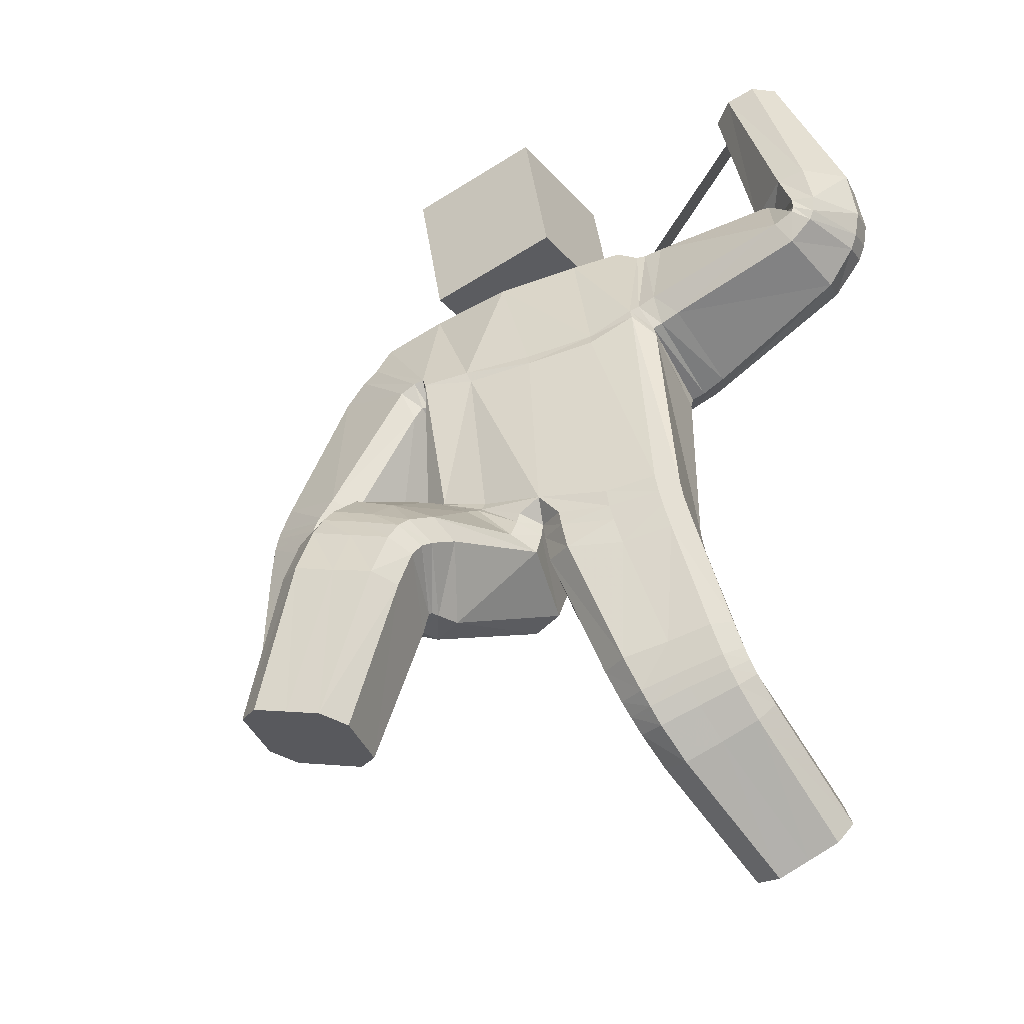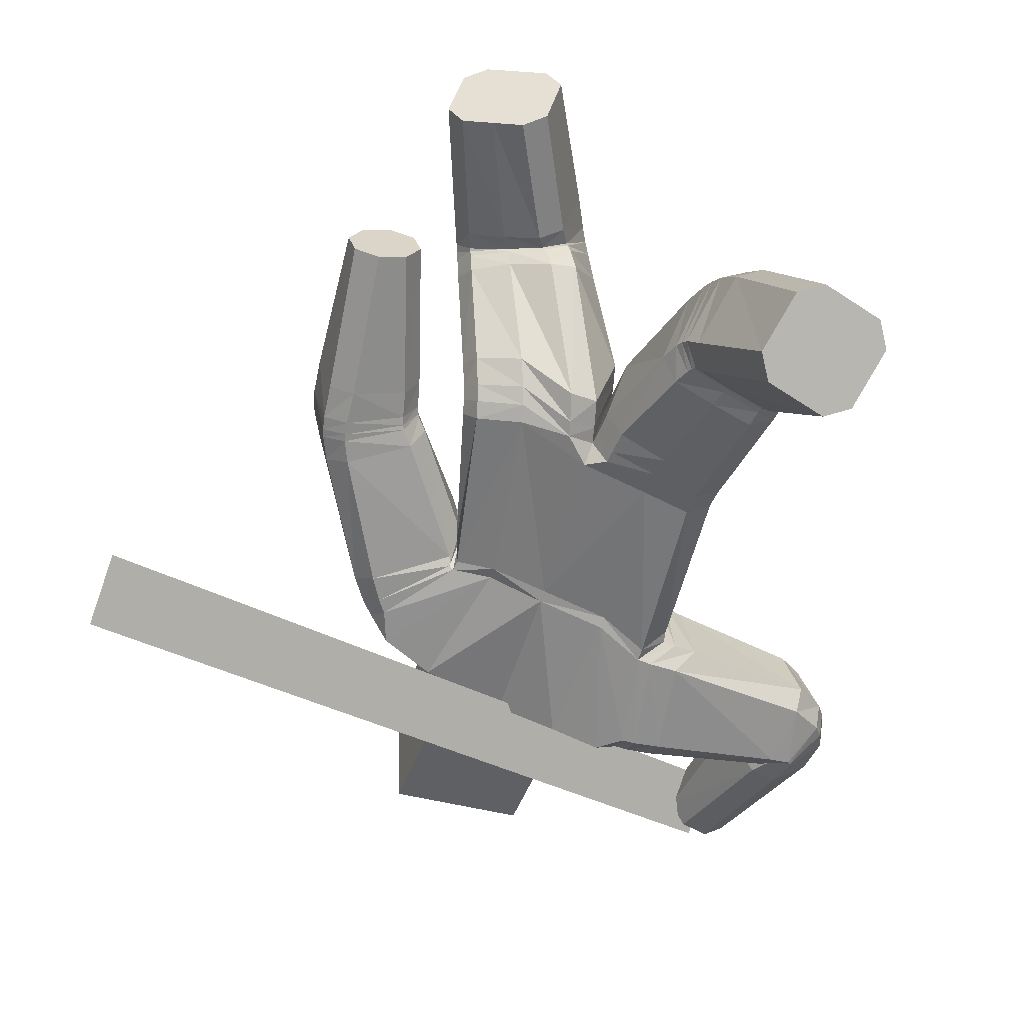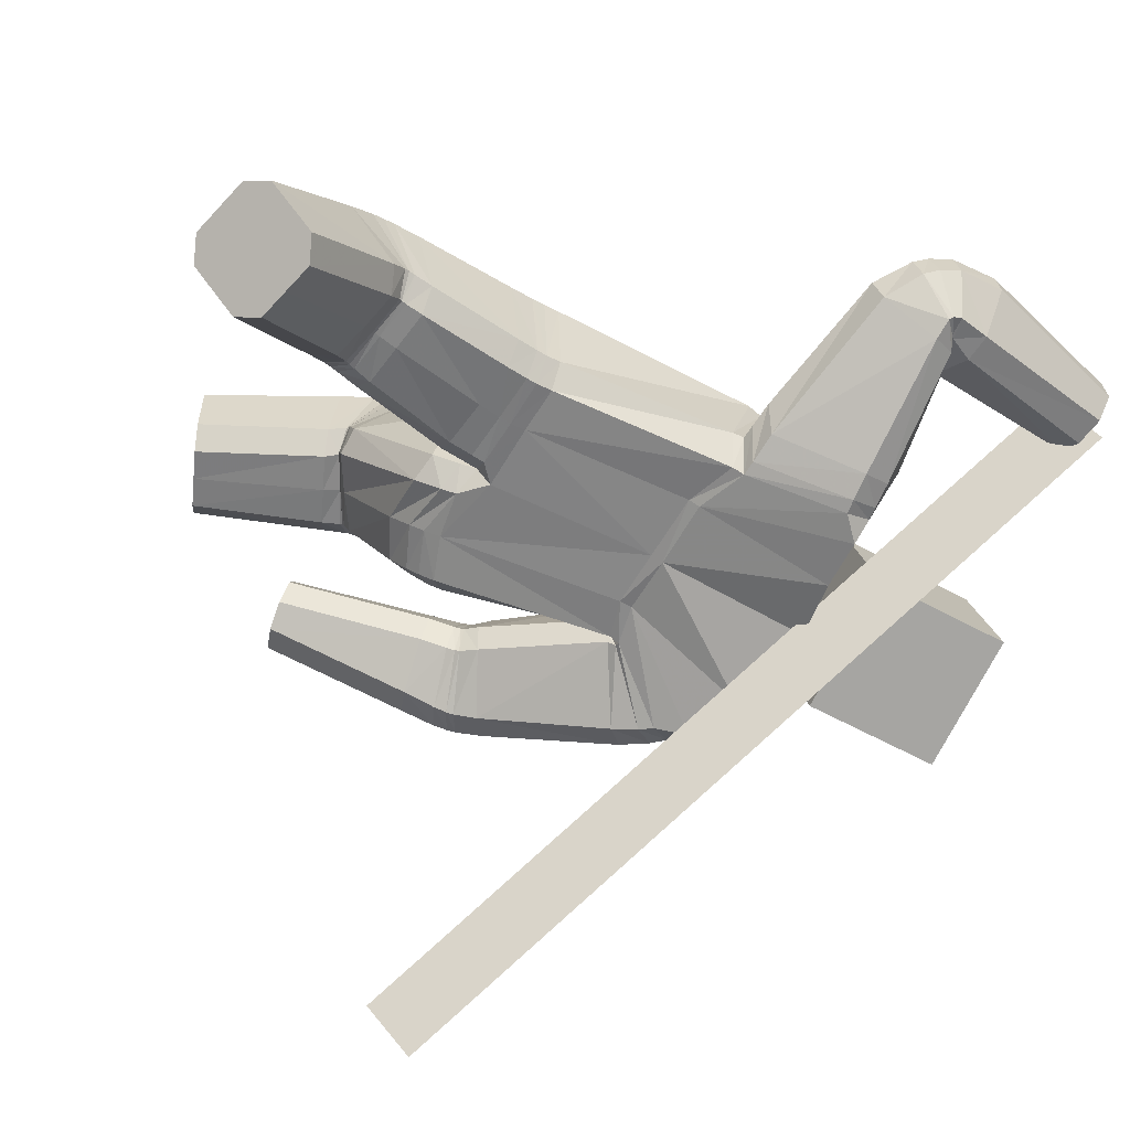
<metadata>
{"format":"obj","ext":"obj","renderer":"f3d","projection":"perspective","resolution":1024,"background":"white","views":[{"elev":-39.6,"azim":30.9,"up":"+Y"},{"elev":-51.9,"azim":-12.0,"up":"+Z"},{"elev":-72.9,"azim":68.5,"up":"+Z"}]}
</metadata>
<code>
o 立方体.001
v 0.7484 2.002 -0.03512
v -0.1039 1.982 0.1278
v 0.8682 1.876 0.01749
v -0.1132 1.98 -0.2648
v 0.9155 1.892 -0.2231
v 0.7971 2.02 -0.2751
v 0.8395 1.987 -0.3018
v 0.7417 2.03 -0.1122
v 0.8247 1.907 0.04394
v 0.9236 1.866 -0.1456
v 0.37 2.038 -0.0116
v 0.4294 1.717 0.01958
v 0.3855 1.674 -0.3092
v 0.3778 2.009 -0.3366
v 0.4435 1.647 -0.2334
v 0.3915 1.937 -0.377
v 0.000122 1.636 0.1568
v -0.072 1.552 -0.2267
v 0.3738 1.775 0.0609
v 0.3631 2.079 -0.08419
v 0.1417 1.026 -0.2382
v 0.05956 1.974 -0.3315
v 0.2464 0.9738 0.1414
v 0.1046 2.04 0.05386
v 0.3544 0.3581 -0.6724
v 0.4615 0.1274 -0.5133
v 0.3667 0.4403 -0.04605
v 0.2577 0.6027 -0.3119
v 0.1856 1.666 0.1095
v 0.1225 1.578 -0.2731
v 0.3077 2.072 -0.07601
v 0.319 2.031 -0.006096
v 0.3758 1.698 0.02188
v 0.3258 1.753 0.0668
v 0.2989 1.657 -0.3154
v 0.3744 1.628 -0.2433
v 0.306 2.003 -0.3398
v 0.3149 1.932 -0.3833
v 0.03453 0.9983 0.1362
v 0.1081 0.9841 0.1772
v 0.05165 1.055 0.1896
v 0.007904 1 -0.2065
v -0.03519 0.9944 -0.1342
v -0.04989 1.04 -0.1863
v 0.3818 0.991 0.1082
v 0.4222 1.011 0.03919
v 0.2969 2.026 0.004009
v 0.2825 2.068 -0.06437
v 0.2338 2.068 0.01049
v 0.348 1.049 -0.2276
v 0.2762 1.048 -0.2702
v 0.2691 2.003 -0.3344
v 0.2742 1.932 -0.3797
v 0.2022 1.984 -0.3744
v 0.2367 0.2575 -0.6275
v 0.2704 0.3248 -0.6642
v 0.3775 0.09409 -0.5051
v 0.3016 0.1176 -0.531
v 0.4387 0.3916 -0.6806
v 0.5144 0.3678 -0.6546
v 0.5793 0.2279 -0.5581
v 0.5458 0.1609 -0.5215
v 0.1116 0.5249 -0.2364
v 0.1491 0.5696 -0.292
v 0.1832 0.4165 -0.06014
v 0.2583 0.4054 -0.02758
v 0.3663 0.6379 -0.3303
v 0.4398 0.6286 -0.2944
v 0.476 0.4711 -0.06744
v 0.5122 0.5195 -0.1194
v 0.2576 1.649 -0.3137
v 0.3365 1.62 -0.242
v 0.3521 1.684 0.02892
v 0.2994 1.743 0.07426
v 0.7123 2.513 -0.1469
v 0.6325 2.49 -0.1382
v 0.5855 2.467 -0.07544
v 0.5972 2.457 0.006858
v 0.7872 2.513 -0.01379
v 0.7755 2.523 -0.09606
v 0.6604 2.467 0.05769
v 0.7401 2.491 0.04912
v 0.733 2.013 -0.1195
v 0.7409 1.99 -0.04118
v 0.7983 2.017 -0.2748
v 0.8488 1.996 -0.2977
v 0.9392 1.93 -0.212
v 0.9462 1.905 -0.1343
v 0.8811 1.902 0.02136
v 0.8305 1.922 0.04408
v 0.7238 1.987 -0.04735
v 0.7144 2.005 -0.1272
v 0.8525 2.02 -0.2894
v 0.7913 2.025 -0.2717
v 0.9661 1.967 -0.1177
v 0.9571 1.987 -0.1972
v 0.8283 1.953 0.04475
v 0.8894 1.948 0.02707
v 0.8034 1.824 0.01153
v 0.8234 1.815 -0.2476
v 0.8367 1.784 -0.1716
v 0.7687 1.879 0.04619
v 0.7221 2.074 -0.09523
v 0.7566 2.034 -0.2782
v 0.7816 1.976 -0.313
v 0.7266 2.037 -0.02056
v 0.6651 2.05 -0.1296
v 0.9559 2.102 -0.0874
v 0.8277 2.106 -0.2646
v 0.6765 2.039 -0.04783
v 0.752 2.089 -0.2539
v 0.9447 2.114 -0.1691
v 0.8692 2.064 0.03712
v 0.7936 2.047 0.04778
v 0.1487 0.9918 -0.2418
v 0.2538 0.9298 0.1322
v 0.03952 0.9527 0.1341
v 0.1138 0.9417 0.1737
v 0.3877 0.9511 0.09853
v 0.4278 0.9733 0.02976
v 0.2811 1.019 -0.2735
v 0.3529 1.02 -0.2311
v -0.02856 0.9584 -0.1345
v 0.01473 0.9627 -0.207
v 0.1636 0.9287 -0.2523
v 0.2684 0.8576 0.1131
v 0.04982 0.8761 0.1272
v 0.3996 0.8825 0.07883
v 0.3653 0.9626 -0.2428
v 0.0274 0.894 -0.2086
v 0.1259 0.8659 0.1638
v 0.4396 0.9076 0.009988
v 0.2932 0.9611 -0.2847
v -0.01745 0.8868 -0.1334
v 0.2522 0.6174 -0.3096
v 0.3586 0.4774 -0.02224
v 0.1718 0.453 -0.03284
v 0.4695 0.5072 -0.0447
v 0.4354 0.6457 -0.2906
v 0.1412 0.586 -0.2854
v 0.2475 0.444 -3.7e-05
v 0.5066 0.55 -0.1014
v 0.3624 0.6518 -0.329
v 0.1017 0.5463 -0.2235
v 0.2223 0.5297 0.04643
v 0.4935 0.6224 -0.07297
v 0.3512 0.7005 -0.3279
v 0.07879 0.6051 -0.2042
v 0.2373 0.6686 -0.3056
v 0.3408 0.5588 0.01466
v 0.1476 0.5341 0.01005
v 0.4551 0.5879 -0.009915
v 0.4237 0.6984 -0.286
v 0.1192 0.6362 -0.2719
v 0.2624 0.5971 -0.317
v 0.376 0.3987 -0.0814
v 0.1203 0.506 -0.2534
v 0.1562 0.5585 -0.3021
v 0.3695 0.6313 -0.3341
v 0.4438 0.6167 -0.3019
v 0.4828 0.4346 -0.09804
v 0.5184 0.4876 -0.1456
v 0.1949 0.3774 -0.0966
v 0.2693 0.3634 -0.06424
v 0.276 0.5718 -0.3662
v 0.3941 0.3296 -0.1686
v 0.1743 0.5302 -0.3546
v 0.4541 0.5859 -0.3497
v 0.4964 0.3685 -0.1797
v 0.2165 0.3118 -0.1835
v 0.1401 0.4665 -0.314
v 0.3788 0.608 -0.3776
v 0.5307 0.4302 -0.2205
v 0.2918 0.2918 -0.1549
v 0.1382 1.069 -0.232
v 0.2419 1.023 0.1486
v 0.3442 1.09 -0.2209
v 0.2722 1.093 -0.2633
v 0.3764 1.043 0.1174
v 0.4175 1.054 0.04711
v 0.2625 1.613 -0.3059
v 0.3646 1.644 0.03866
v 0.1263 1.547 -0.2601
v 0.1922 1.629 0.1217
v 0.3351 1.588 -0.2318
v 0.3097 1.707 0.08188
v 0.008834 1.6 0.1648
v -0.06618 1.516 -0.219
v -0.8034 1.259 0.2277
v -0.5698 1.182 0.2282
v -0.5815 1.145 -0.02038
v -0.8159 1.222 -0.02034
v -0.7517 1.193 -0.06322
v -0.8474 1.262 0.1572
v -0.6331 1.212 0.2707
v -0.5383 1.141 0.05049
v -0.6168 1.704 0.187
v -0.3626 1.528 0.2
v -0.3672 1.509 -0.1334
v -0.6388 1.653 -0.1364
v -0.3455 1.463 -0.05393
v -0.5876 1.607 -0.1806
v -0.3857 1.606 0.2383
v -0.658 1.72 0.1176
v -0.2611 0.9224 -0.1031
v -0.3609 1.885 -0.2566
v -0.1269 1.078 0.1997
v -0.3297 1.957 0.1298
v -0.4923 0.2655 0.3464
v -0.4257 0.2358 0.6374
v -0.2474 0.799 0.6053
v -0.3626 0.6746 0.342
v -0.1814 1.62 0.2037
v -0.2348 1.527 -0.1808
v -0.5994 1.8 0.1123
v -0.5633 1.776 0.1814
v -0.342 1.565 0.1913
v -0.3465 1.631 0.2311
v -0.3628 1.532 -0.1524
v -0.3414 1.497 -0.07157
v -0.5969 1.729 -0.1532
v -0.5557 1.676 -0.1973
v -0.004454 1.014 0.1972
v -0.1139 0.9638 -0.1622
v -0.251 1.143 0.208
v -0.326 1.133 0.1746
v -0.5239 1.811 0.1774
v -0.5567 1.841 0.1088
v -0.4906 1.895 0.1539
v -0.427 0.9941 -0.02491
v -0.3927 0.954 -0.07815
v -0.5669 1.769 -0.1625
v -0.5331 1.713 -0.2071
v -0.5093 1.806 -0.2309
v -0.3385 0.2218 0.3678
v -0.4071 0.2426 0.3246
v -0.3406 0.2129 0.6156
v -0.2981 0.2038 0.5442
v -0.5776 0.2884 0.3683
v -0.6198 0.2974 0.4398
v -0.5794 0.2794 0.6162
v -0.5111 0.2587 0.6593
v -0.1825 0.6343 0.3557
v -0.2567 0.6342 0.3231
v -0.106 0.7128 0.5282
v -0.142 0.7569 0.5871
v -0.468 0.718 0.3596
v -0.5021 0.7609 0.4132
v -0.3549 0.8335 0.6277
v -0.4266 0.8399 0.5894
v -0.3507 1.535 -0.1625
v -0.3431 1.502 -0.08957
v -0.3294 1.573 0.175
v -0.3198 1.639 0.2271
v -0.7543 0.6261 0.08878
v -0.8258 0.6386 0.1304
v -0.8455 0.6528 0.2084
v -0.8025 0.6609 0.2797
v -0.6323 0.6311 0.1806
v -0.6753 0.6231 0.1093
v -0.7235 0.6578 0.3002
v -0.6521 0.6454 0.2587
v -0.8538 1.235 0.1585
v -0.81 1.234 0.2291
v -0.8201 1.197 -0.01551
v -0.7544 1.172 -0.05812
v -0.5859 1.133 -0.015
v -0.5424 1.132 0.05562
v -0.5761 1.17 0.2297
v -0.6418 1.195 0.2722
v -0.8164 1.193 0.2318
v -0.8599 1.191 0.1609
v -0.756 1.136 -0.04924
v -0.8238 1.156 -0.006988
v -0.5475 1.111 0.06415
v -0.5908 1.109 -0.006726
v -0.6513 1.167 0.2743
v -0.5835 1.146 0.2322
v -0.5399 1.223 0.2234
v -0.5527 1.19 -0.03752
v -0.5125 1.175 0.03428
v -0.5958 1.266 0.2657
v -0.8202 1.339 0.1522
v -0.7932 1.292 -0.03672
v -0.7322 1.256 -0.08016
v -0.7759 1.331 0.2223
v -0.8606 1.086 0.1682
v -0.5568 1.04 0.08525
v -0.7528 1.043 -0.02563
v -0.8176 1.092 0.2395
v -0.8235 1.057 0.01614
v -0.5998 1.033 0.01403
v -0.594 1.068 0.2375
v -0.6645 1.082 0.2791
v -0.2704 0.8807 -0.06973
v -0.1302 1.066 0.2133
v 0.03024 0.9617 0.1385
v -0.009618 0.981 0.2039
v -0.2534 1.134 0.2255
v -0.3288 1.122 0.1934
v -0.3998 0.9184 -0.04445
v -0.4322 0.9673 0.004931
v -0.04083 0.9459 -0.1224
v -0.1198 0.9212 -0.1476
v -0.2864 0.8254 -0.007629
v -0.1414 1.038 0.2537
v 0.02117 0.8986 0.1501
v -0.2621 1.11 0.2702
v -0.4437 0.9292 0.06771
v -0.133 0.8461 -0.1119
v -0.01936 0.9286 0.2211
v -0.338 1.1 0.2397
v -0.413 0.8705 0.02135
v -0.05133 0.8685 -0.09693
v -0.3598 0.6758 0.33
v -0.235 0.8384 0.5793
v -0.09271 0.7365 0.4999
v -0.3428 0.878 0.5999
v -0.4977 0.7753 0.3955
v -0.2519 0.6332 0.3094
v -0.1281 0.7892 0.5594
v -0.416 0.8777 0.5642
v -0.4655 0.7246 0.3456
v -0.1749 0.6368 0.334
v -0.1002 0.8389 0.484
v -0.3962 0.9445 0.4985
v -0.4589 0.7422 0.2952
v -0.1572 0.6492 0.2676
v -0.3511 0.6878 0.281
v -0.2116 0.9057 0.5132
v -0.06692 0.779 0.4298
v -0.3209 0.9536 0.5304
v -0.4886 0.8038 0.3403
v -0.2353 0.6387 0.2433
v -0.3646 0.6763 0.3413
v -0.2636 0.7442 0.6293
v -0.1884 0.6296 0.3599
v -0.2602 0.6368 0.3221
v -0.4705 0.7107 0.3646
v -0.5074 0.7419 0.4243
v -0.3693 0.7797 0.6511
v -0.4402 0.7893 0.6125
v -0.1213 0.6768 0.5485
v -0.1583 0.7088 0.6078
v -0.381 0.6296 0.3309
v -0.2984 0.6284 0.6491
v -0.2788 0.5982 0.3093
v -0.5249 0.6735 0.428
v -0.4009 0.6603 0.6735
v -0.155 0.5824 0.558
v -0.2094 0.5808 0.3524
v -0.4843 0.6581 0.3591
v -0.4703 0.6762 0.6323
v -0.1954 0.6001 0.6251
v -0.2544 0.9687 -0.1267
v -0.1245 1.106 0.1857
v -0.4215 1.031 -0.047
v -0.3861 0.9985 -0.1039
v -0.2518 1.153 0.1989
v -0.3263 1.142 0.1645
v -0.3436 1.507 -0.155
v -0.3241 1.54 0.1678
v -0.2294 1.491 -0.1839
v -0.1699 1.587 0.197
v -0.3542 1.468 -0.09484
v -0.3059 1.607 0.2339
v 0.09684 2.126 -0.2261
v 0.04913 2.522 -0.1862
v 0.0771 2.084 0.1712
v 0.02938 2.479 0.211
v -0.2998 2.081 -0.2506
v -0.3475 2.476 -0.2108
v -0.3196 2.039 0.1466
v -0.3673 2.434 0.1865
v -1.387 1.346 -0.8837
v 0.6677 2.547 -0.1192
v -1.359 1.208 -0.7419
v 0.6958 2.409 0.02258
f 169 166 26 62
f 5 7 86 87
f 110 114 81 78
f 29 24 2 17
f 136 141 66 27
f 22 4 2 24
f 165 172 59 25
f 168 173 61 60
f 25 59 60 61 62 26
f 42 44 175 21
f 6 8 83 85
f 23 176 41 40
f 30 22 54 53 71
f 166 174 57 26
f 186 74 29 184
f 135 143 67 28
f 140 135 28 64
f 185 72 73 182
f 139 142 70 68
f 138 136 27 69
f 170 171 55 58
f 3 10 88 89
f 1 9 90 84
f 183 30 71 181
f 18 4 22 30
f 167 165 25 56
f 112 109 75 80
f 111 107 77 76
f 47 32 31 48
f 113 108 79 82
f 74 47 49 24 29
f 79 80 75 76 77 78 81 82
f 55 56 25 26 57 58
f 52 54 22 24 49 48
f 39 40 41
f 42 43 44
f 47 48 49
f 52 53 54
f 177 50 51 178
f 179 45 46 180
f 157 63 64 158
f 137 65 66 141
f 159 67 68 160
f 138 69 70 142
f 169 62 61 173
f 121 51 50 122
f 170 58 57 174
f 123 43 42 124
f 110 78 77 107
f 38 53 52 37
f 36 72 71 35
f 34 74 73 33
f 1 84 83 8
f 93 86 85 94
f 95 88 87 96
f 97 90 89 98
f 137 144 63 65
f 19 34 33 12
f 15 36 35 13
f 16 38 37 14
f 47 74 34 32
f 73 72 36 33
f 52 48 31 37
f 71 53 38 35
f 105 16 14 104
f 101 15 13 100
f 102 19 12 99
f 32 11 20 31
f 32 34 19 11
f 33 36 15 12
f 37 31 20 14
f 35 38 16 13
f 90 9 3 89
f 88 10 5 87
f 86 7 6 85
f 106 1 8 103
f 106 102 9 1
f 99 101 10 3
f 104 103 8 6
f 100 105 7 5
f 114 97 98 113
f 108 95 96 112
f 109 93 94 111
f 84 91 92 83
f 89 88 95 98
f 85 83 92 94
f 87 86 93 96
f 84 90 97 91
f 13 16 105 100
f 14 20 103 104
f 12 15 101 99
f 11 19 102 106
f 11 106 103 20
f 9 102 99 3
f 10 101 100 5
f 7 105 104 6
f 75 109 111 76
f 79 108 112 80
f 81 114 113 82
f 91 110 107 92
f 98 95 108 113
f 94 92 107 111
f 96 93 109 112
f 91 97 114 110
f 39 43 123 117
f 134 123 124 130
f 133 121 122 129
f 45 119 120 46
f 39 117 118 40
f 45 23 116 119
f 50 46 120 122
f 42 21 115 124
f 21 51 121 115
f 23 40 118 116
f 147 133 129 153
f 148 134 130 154
f 117 123 134 127
f 119 128 132 120
f 117 127 131 118
f 119 116 126 128
f 122 120 132 129
f 124 115 125 130
f 115 121 133 125
f 116 118 131 126
f 63 144 140 64
f 67 143 139 68
f 151 148 144 137
f 152 138 142 146
f 151 137 141 145
f 152 150 136 138
f 153 146 142 139
f 154 149 135 140
f 149 147 143 135
f 150 145 141 136
f 126 131 145 150
f 125 133 147 149
f 130 125 149 154
f 129 132 146 153
f 128 126 150 152
f 127 151 145 131
f 128 152 146 132
f 127 134 148 151
f 144 148 154 140
f 143 147 153 139
f 65 163 164 66
f 69 161 162 70
f 172 159 160 168
f 171 157 158 167
f 64 28 155 158
f 65 63 157 163
f 27 66 164 156
f 68 70 162 160
f 28 67 159 155
f 69 27 156 161
f 55 171 167 56
f 59 172 168 60
f 163 170 174 164
f 161 169 173 162
f 158 155 165 167
f 163 157 171 170
f 156 164 174 166
f 160 162 173 168
f 155 159 172 165
f 161 156 166 169
f 186 179 180 182
f 185 177 178 181
f 21 175 178 51
f 50 177 180 46
f 45 179 176 23
f 72 185 181 71
f 74 186 182 73
f 175 183 181 178
f 177 185 182 180
f 179 186 184 176
f 187 184 29 17
f 183 188 18 30
f 41 176 184 187
f 175 44 188 183
f 349 242 210 346
f 191 267 266 193
f 290 258 261 294
f 213 17 2 208
f 316 211 246 321
f 206 208 2 4
f 345 209 239 352
f 348 240 241 353
f 209 210 242 241 240 239
f 224 205 355 44
f 192 265 263 194
f 207 223 41 356
f 214 251 233 234 206
f 346 210 237 354
f 366 364 213 254
f 315 212 247 323
f 320 244 212 315
f 365 362 253 252
f 319 248 250 322
f 318 249 211 316
f 350 238 235 351
f 190 269 268 196
f 189 264 270 195
f 363 361 251 214
f 18 214 206 4
f 347 236 209 345
f 292 260 255 289
f 291 256 257 287
f 227 228 215 216
f 293 262 259 288
f 254 213 208 229 227
f 259 262 261 258 257 256 255 260
f 235 238 237 210 209 236
f 232 228 229 208 206 234
f 39 41 223
f 224 44 43
f 227 229 228
f 232 234 233
f 357 358 231 230
f 359 360 226 225
f 337 338 244 243
f 317 321 246 245
f 339 340 248 247
f 318 322 250 249
f 349 353 241 242
f 301 302 230 231
f 350 354 237 238
f 303 304 224 43
f 290 287 257 258
f 222 221 232 233
f 220 219 251 252
f 218 217 253 254
f 189 194 263 264
f 273 274 265 266
f 275 276 267 268
f 277 278 269 270
f 317 245 243 324
f 203 198 217 218
f 201 199 219 220
f 202 200 221 222
f 227 216 218 254
f 253 217 220 252
f 232 221 215 228
f 251 219 222 233
f 285 284 200 202
f 281 280 199 201
f 282 279 198 203
f 216 215 204 197
f 216 197 203 218
f 217 198 201 220
f 221 200 204 215
f 219 199 202 222
f 270 269 190 195
f 268 267 191 196
f 266 265 192 193
f 286 283 194 189
f 286 189 195 282
f 279 190 196 281
f 284 192 194 283
f 280 191 193 285
f 294 293 278 277
f 288 292 276 275
f 289 291 274 273
f 264 263 272 271
f 269 278 275 268
f 265 274 272 263
f 267 276 273 266
f 264 271 277 270
f 199 280 285 202
f 200 284 283 204
f 198 279 281 201
f 197 286 282 203
f 197 204 283 286
f 195 190 279 282
f 196 191 280 281
f 193 192 284 285
f 255 256 291 289
f 259 260 292 288
f 261 262 293 294
f 271 272 287 290
f 278 293 288 275
f 274 291 287 272
f 276 292 289 273
f 271 290 294 277
f 39 297 303 43
f 314 310 304 303
f 313 309 302 301
f 225 226 300 299
f 39 223 298 297
f 225 299 296 207
f 230 302 300 226
f 224 304 295 205
f 205 295 301 231
f 207 296 298 223
f 327 333 309 313
f 328 334 310 314
f 297 307 314 303
f 299 300 312 308
f 297 298 311 307
f 299 308 306 296
f 302 309 312 300
f 304 310 305 295
f 295 305 313 301
f 296 306 311 298
f 243 244 320 324
f 247 248 319 323
f 331 317 324 328
f 332 326 322 318
f 331 325 321 317
f 332 318 316 330
f 333 319 322 326
f 334 320 315 329
f 329 315 323 327
f 330 316 321 325
f 306 330 325 311
f 305 329 327 313
f 310 334 329 305
f 309 333 326 312
f 308 332 330 306
f 307 311 325 331
f 308 312 326 332
f 307 331 328 314
f 324 320 334 328
f 323 319 333 327
f 245 246 344 343
f 249 250 342 341
f 352 348 340 339
f 351 347 338 337
f 244 338 335 212
f 245 343 337 243
f 211 336 344 246
f 248 340 342 250
f 212 335 339 247
f 249 341 336 211
f 235 236 347 351
f 239 240 348 352
f 343 344 354 350
f 341 342 353 349
f 338 347 345 335
f 343 350 351 337
f 336 346 354 344
f 340 348 353 342
f 335 345 352 339
f 341 349 346 336
f 366 362 360 359
f 365 361 358 357
f 205 231 358 355
f 230 226 360 357
f 225 207 356 359
f 252 251 361 365
f 254 253 362 366
f 355 358 361 363
f 357 360 362 365
f 359 356 364 366
f 187 17 213 364
f 363 214 18 188
f 41 187 364 356
f 355 363 188 44
f 367 368 370 369
f 369 370 374 373
f 373 374 372 371
f 371 372 368 367
f 369 373 371 367
f 374 370 368 372
f 375 376 378 377

</code>
